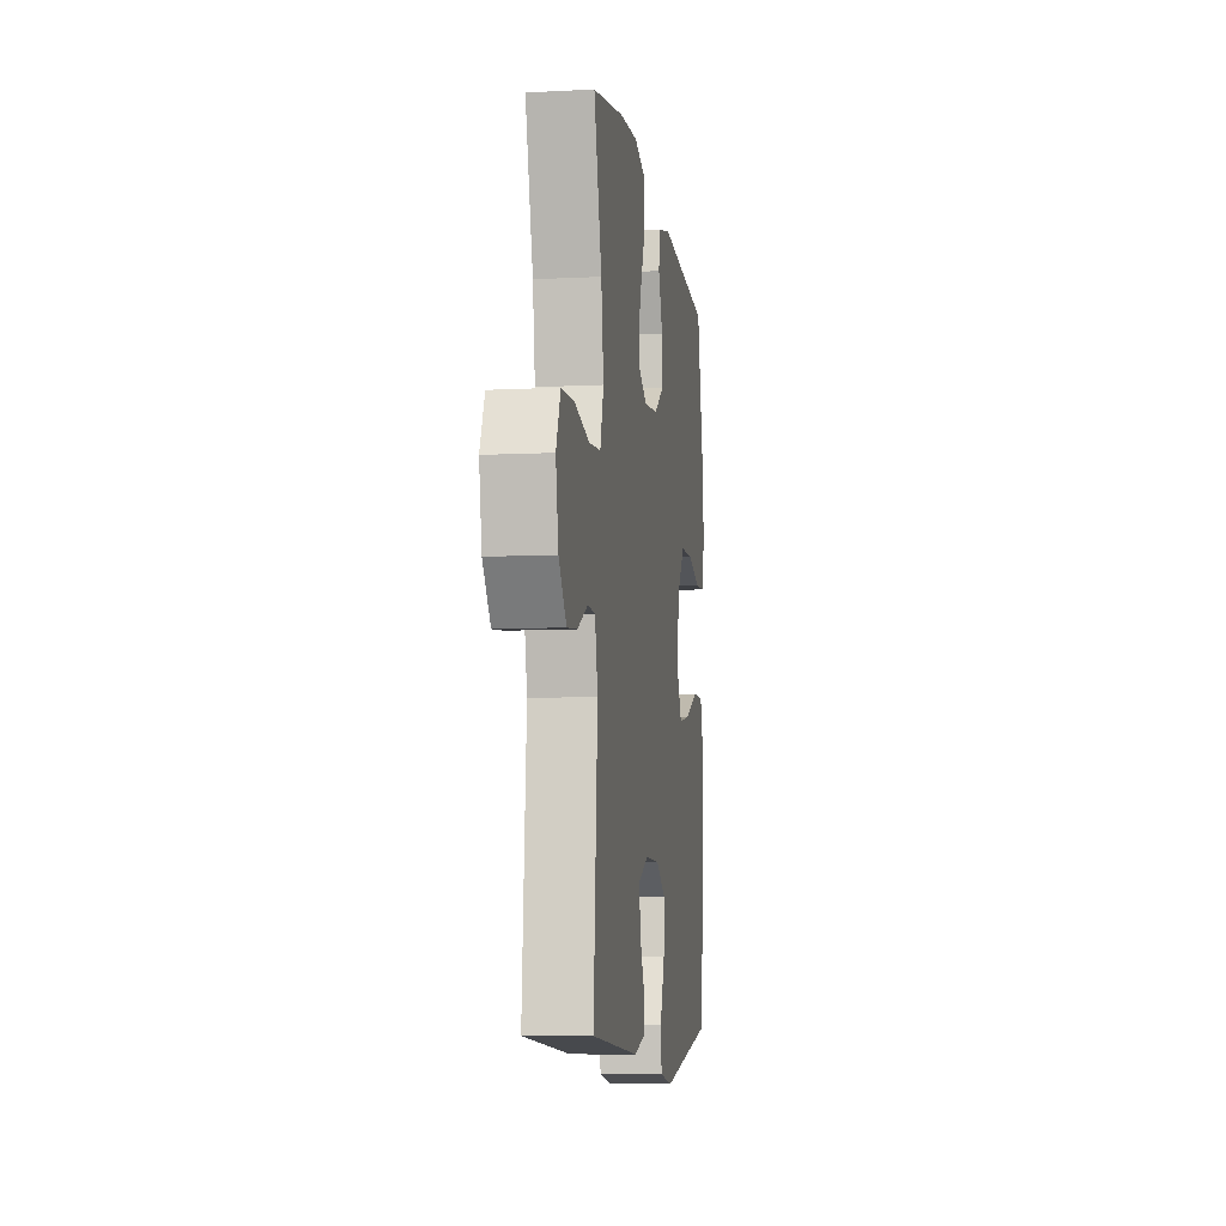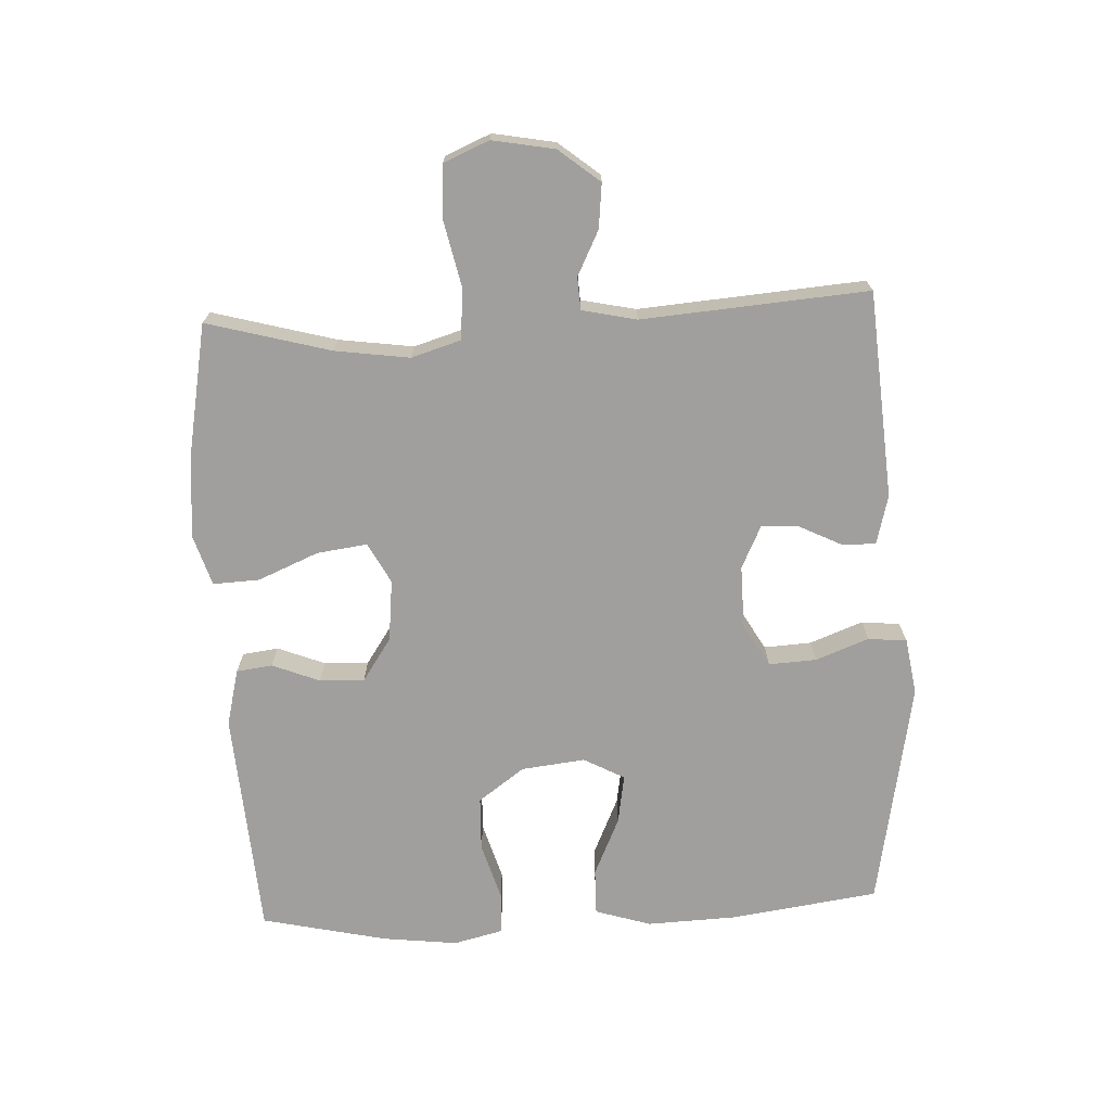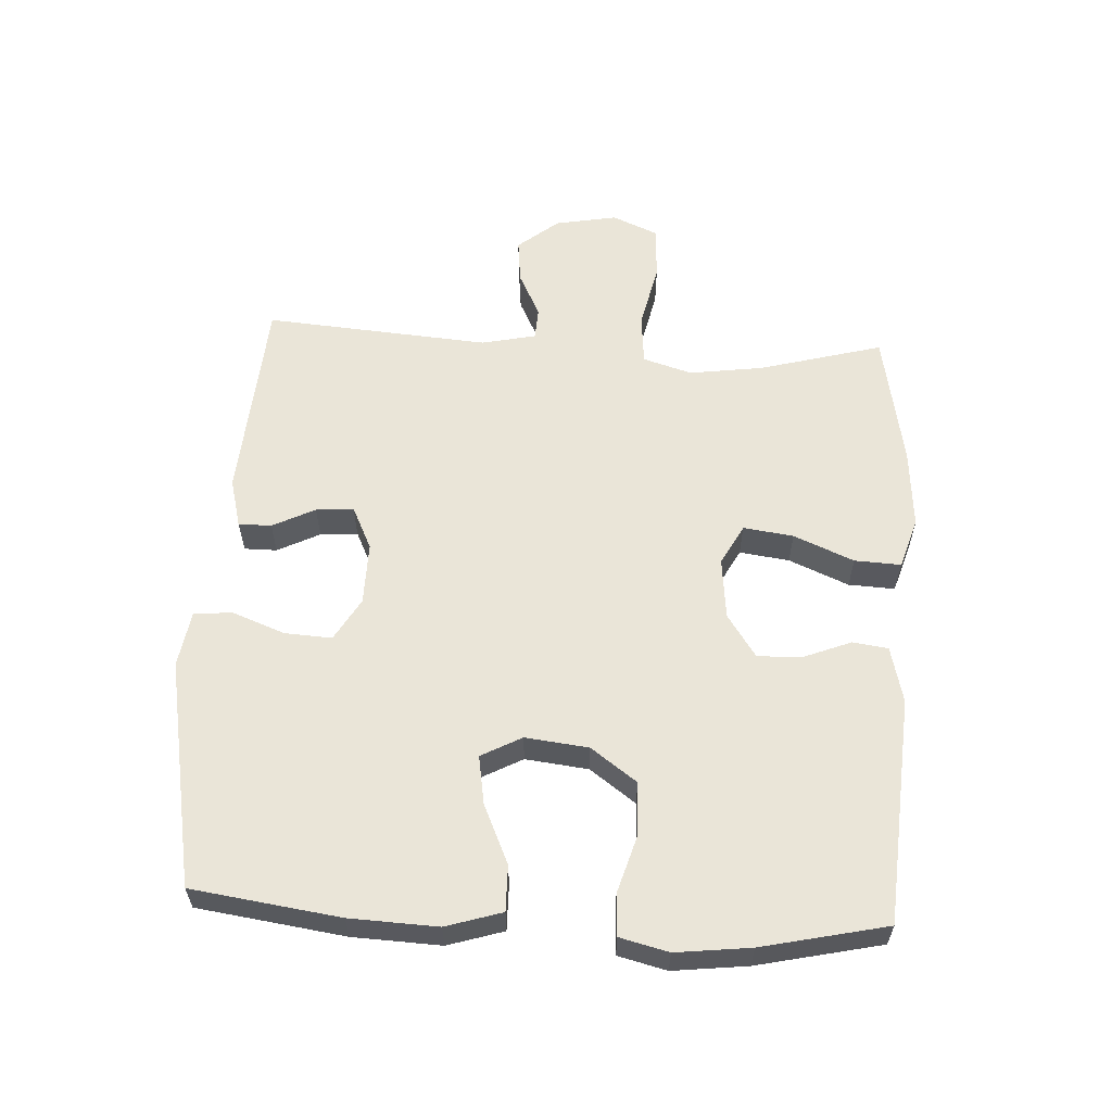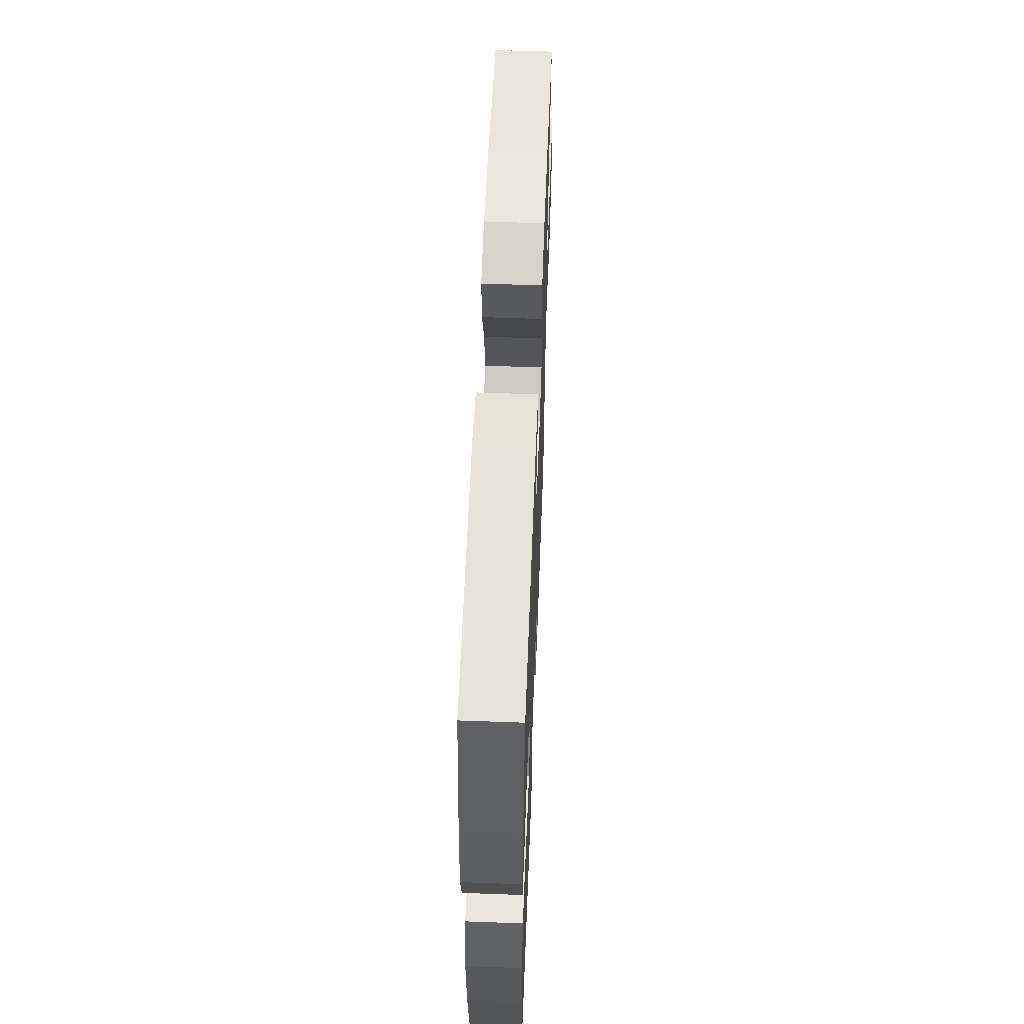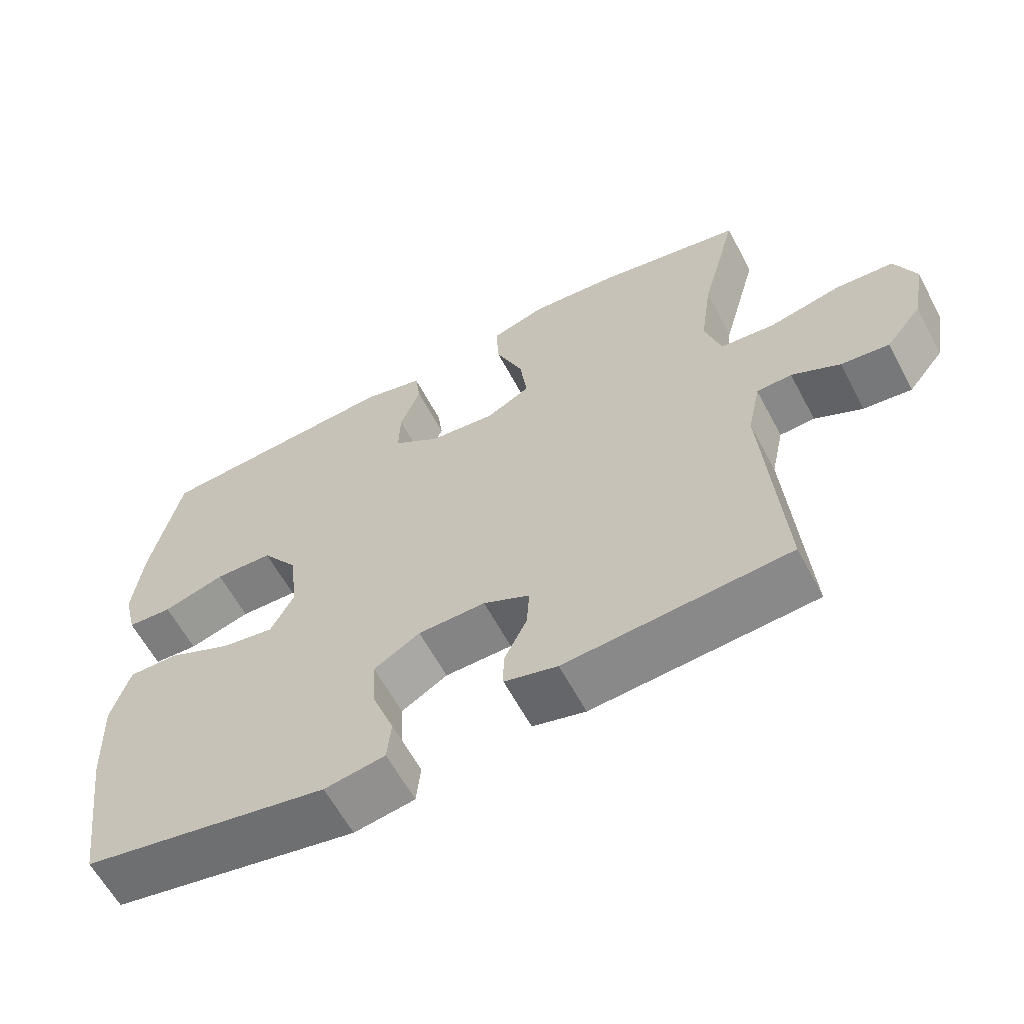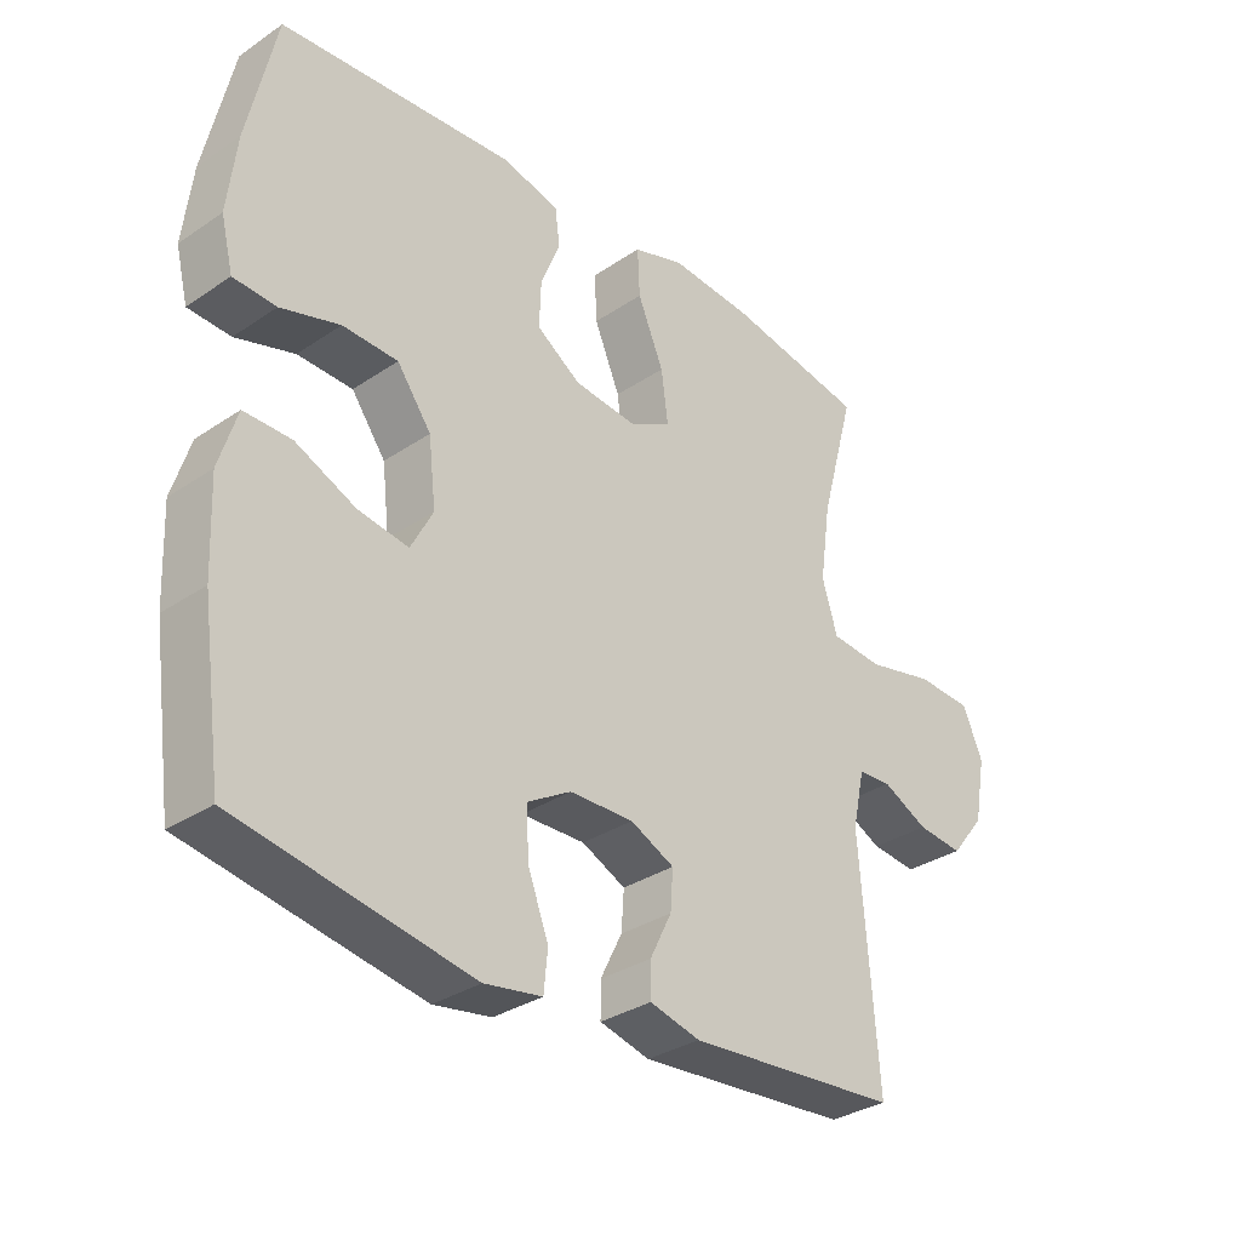
<metadata>
{"format":"obj","ext":"obj","renderer":"f3d","projection":"perspective","resolution":1024,"background":"white","views":[{"elev":-8.0,"azim":98.1,"up":"+Z"},{"elev":-71.4,"azim":92.8,"up":"+Y"},{"elev":59.4,"azim":-86.8,"up":"+Y"},{"elev":57.6,"azim":-87.8,"up":"+Z"},{"elev":-61.0,"azim":27.9,"up":"+Z"},{"elev":-32.1,"azim":-46.6,"up":"+Z"}]}
</metadata>
<code>
o path6692
v -0.5677 0.0375 0.3088
v -0.5814 0.0375 0.1922
v -0.5629 0.0375 0.1164
v -0.4981 0.0375 0.1126
v -0.4087 0.0375 0.1393
v -0.3251 0.0375 0.1364
v -0.2733 0.0375 0.06469
v -0.2622 0.0375 -0.034
v -0.2958 0.0375 -0.09724
v -0.3721 0.0375 -0.08456
v -0.4632 0.0375 -0.04317
v -0.5348 0.0375 -0.04222
v -0.5618 0.0375 -0.1294
v -0.5563 0.0375 -0.2666
v -0.5244 0.0375 -0.4978
v -0.17 0.0375 -0.5636
v -0.08279 0.0375 -0.5495
v -0.07691 0.0375 -0.4898
v -0.1081 0.0375 -0.4071
v -0.1122 0.0375 -0.3333
v -0.04583 0.0375 -0.2945
v 0.0511 0.0375 -0.293
v 0.1177 0.0375 -0.325
v 0.1136 0.0375 -0.3839
v 0.08053 0.0375 -0.4503
v 0.08048 0.0375 -0.5016
v 0.1566 0.0375 -0.5216
v 0.4775 0.0375 -0.4978
v 0.4506 0.0375 -0.1469
v 0.469 0.0375 -0.06201
v 0.5194 0.0375 -0.0592
v 0.5885 0.0375 -0.09389
v 0.6576 0.0375 -0.1014
v 0.7088 0.0375 -0.03775
v 0.7266 0.0375 0.05883
v 0.6965 0.0375 0.1295
v 0.6133 0.0375 0.1346
v 0.5108 0.0375 0.1122
v 0.4322 0.0375 0.1194
v 0.409 0.0375 0.1961
v 0.4253 0.0375 0.3117
v 0.4775 0.0375 0.5039
v 0.267 0.0375 0.5438
v 0.1425 0.0375 0.5538
v 0.06451 0.0375 0.5294
v 0.06783 0.0375 0.4569
v 0.1072 0.0375 0.3632
v 0.1175 0.0375 0.285
v 0.05473 0.0375 0.2515
v -0.04084 0.0375 0.2619
v -0.1077 0.0375 0.3073
v -0.1051 0.0375 0.3769
v -0.07583 0.0375 0.4508
v -0.08323 0.0375 0.5066
v -0.171 0.0375 0.5285
v -0.5244 0.0375 0.5039
v -0.5677 -0.0375 0.3088
v -0.5814 -0.0375 0.1922
v -0.5629 -0.0375 0.1164
v -0.4981 -0.0375 0.1126
v -0.4087 -0.0375 0.1393
v -0.3251 -0.0375 0.1364
v -0.2733 -0.0375 0.06469
v -0.2622 -0.0375 -0.034
v -0.2958 -0.0375 -0.09724
v -0.3721 -0.0375 -0.08456
v -0.4632 -0.0375 -0.04317
v -0.5348 -0.0375 -0.04222
v -0.5618 -0.0375 -0.1294
v -0.5563 -0.0375 -0.2666
v -0.5244 -0.0375 -0.4978
v -0.17 -0.0375 -0.5636
v -0.08279 -0.0375 -0.5495
v -0.07691 -0.0375 -0.4898
v -0.1081 -0.0375 -0.4071
v -0.1122 -0.0375 -0.3333
v -0.04583 -0.0375 -0.2945
v 0.0511 -0.0375 -0.293
v 0.1177 -0.0375 -0.325
v 0.1136 -0.0375 -0.3839
v 0.08053 -0.0375 -0.4503
v 0.08048 -0.0375 -0.5016
v 0.1566 -0.0375 -0.5216
v 0.4775 -0.0375 -0.4978
v 0.4506 -0.0375 -0.1469
v 0.469 -0.0375 -0.06201
v 0.5194 -0.0375 -0.0592
v 0.5885 -0.0375 -0.09389
v 0.6576 -0.0375 -0.1014
v 0.7088 -0.0375 -0.03775
v 0.7266 -0.0375 0.05883
v 0.6965 -0.0375 0.1295
v 0.6133 -0.0375 0.1346
v 0.5108 -0.0375 0.1122
v 0.4322 -0.0375 0.1194
v 0.409 -0.0375 0.1961
v 0.4253 -0.0375 0.3117
v 0.4775 -0.0375 0.5039
v 0.267 -0.0375 0.5438
v 0.1425 -0.0375 0.5538
v 0.06451 -0.0375 0.5294
v 0.06783 -0.0375 0.4569
v 0.1072 -0.0375 0.3632
v 0.1175 -0.0375 0.285
v 0.05473 -0.0375 0.2515
v -0.04084 -0.0375 0.2619
v -0.1077 -0.0375 0.3073
v -0.1051 -0.0375 0.3769
v -0.07583 -0.0375 0.4508
v -0.08323 -0.0375 0.5066
v -0.171 -0.0375 0.5285
v -0.5244 -0.0375 0.5039
v 0.267 0.0375 0.5438
v 0.1425 0.0375 0.5538
v 0.06451 0.0375 0.5294
v 0.06451 0.0375 0.5294
v 0.06783 0.0375 0.4569
v -0.08323 0.0375 0.5066
v -0.08323 0.0375 0.5066
v -0.171 0.0375 0.5285
v 0.4775 0.0375 0.5039
v 0.4775 0.0375 0.5039
v -0.07583 0.0375 0.4508
v -0.5244 0.0375 0.5039
v -0.5244 0.0375 0.5039
v 0.1072 0.0375 0.3632
v -0.1051 0.0375 0.3769
v 0.4253 0.0375 0.3117
v -0.5677 0.0375 0.3088
v -0.1077 0.0375 0.3073
v 0.1175 0.0375 0.285
v 0.1175 0.0375 0.285
v 0.409 0.0375 0.1961
v -0.5814 0.0375 0.1922
v -0.04084 0.0375 0.2619
v 0.05473 0.0375 0.2515
v 0.4322 0.0375 0.1194
v 0.4322 0.0375 0.1194
v -0.5629 0.0375 0.1164
v -0.5629 0.0375 0.1164
v -0.4087 0.0375 0.1393
v -0.3251 0.0375 0.1364
v -0.4981 0.0375 0.1126
v -0.2733 0.0375 0.06469
v 0.6965 0.0375 0.1295
v 0.6965 0.0375 0.1295
v 0.6133 0.0375 0.1346
v 0.5108 0.0375 0.1122
v 0.7266 0.0375 0.05883
v -0.2622 0.0375 -0.034
v 0.7088 0.0375 -0.03775
v -0.2958 0.0375 -0.09724
v -0.2958 0.0375 -0.09724
v 0.6576 0.0375 -0.1014
v -0.4632 0.0375 -0.04317
v -0.5348 0.0375 -0.04222
v -0.5348 0.0375 -0.04222
v -0.5618 0.0375 -0.1294
v -0.3721 0.0375 -0.08456
v 0.5885 0.0375 -0.09389
v 0.5194 0.0375 -0.0592
v 0.469 0.0375 -0.06201
v 0.469 0.0375 -0.06201
v 0.4506 0.0375 -0.1469
v -0.5563 0.0375 -0.2666
v -0.04583 0.0375 -0.2945
v 0.0511 0.0375 -0.293
v 0.1177 0.0375 -0.325
v 0.1177 0.0375 -0.325
v -0.1122 0.0375 -0.3333
v -0.1122 0.0375 -0.3333
v 0.1136 0.0375 -0.3839
v -0.1081 0.0375 -0.4071
v 0.08053 0.0375 -0.4503
v 0.4775 0.0375 -0.4978
v 0.4775 0.0375 -0.4978
v -0.07691 0.0375 -0.4898
v 0.08048 0.0375 -0.5016
v 0.08048 0.0375 -0.5016
v -0.5244 0.0375 -0.4978
v -0.5244 0.0375 -0.4978
v -0.08279 0.0375 -0.5495
v -0.08279 0.0375 -0.5495
v 0.1566 0.0375 -0.5216
v -0.17 0.0375 -0.5636
v 0.267 -0.0375 0.5438
v 0.1425 -0.0375 0.5538
v 0.06451 -0.0375 0.5294
v 0.06451 -0.0375 0.5294
v 0.06783 -0.0375 0.4569
v -0.08323 -0.0375 0.5066
v -0.08323 -0.0375 0.5066
v -0.171 -0.0375 0.5285
v 0.4775 -0.0375 0.5039
v 0.4775 -0.0375 0.5039
v -0.07583 -0.0375 0.4508
v -0.5244 -0.0375 0.5039
v -0.5244 -0.0375 0.5039
v 0.1072 -0.0375 0.3632
v -0.1051 -0.0375 0.3769
v 0.4253 -0.0375 0.3117
v -0.5677 -0.0375 0.3088
v -0.1077 -0.0375 0.3073
v 0.1175 -0.0375 0.285
v 0.1175 -0.0375 0.285
v 0.409 -0.0375 0.1961
v -0.5814 -0.0375 0.1922
v -0.04084 -0.0375 0.2619
v 0.05473 -0.0375 0.2515
v 0.4322 -0.0375 0.1194
v 0.4322 -0.0375 0.1194
v -0.5629 -0.0375 0.1164
v -0.5629 -0.0375 0.1164
v -0.4087 -0.0375 0.1393
v -0.3251 -0.0375 0.1364
v -0.4981 -0.0375 0.1126
v -0.2733 -0.0375 0.06469
v 0.6965 -0.0375 0.1295
v 0.6965 -0.0375 0.1295
v 0.6133 -0.0375 0.1346
v 0.5108 -0.0375 0.1122
v 0.7266 -0.0375 0.05883
v -0.2622 -0.0375 -0.034
v 0.7088 -0.0375 -0.03775
v -0.2958 -0.0375 -0.09724
v -0.2958 -0.0375 -0.09724
v 0.6576 -0.0375 -0.1014
v -0.4632 -0.0375 -0.04317
v -0.5348 -0.0375 -0.04222
v -0.5348 -0.0375 -0.04222
v -0.5618 -0.0375 -0.1294
v -0.3721 -0.0375 -0.08456
v 0.5885 -0.0375 -0.09389
v 0.5194 -0.0375 -0.0592
v 0.469 -0.0375 -0.06201
v 0.469 -0.0375 -0.06201
v 0.4506 -0.0375 -0.1469
v -0.5563 -0.0375 -0.2666
v -0.04583 -0.0375 -0.2945
v 0.0511 -0.0375 -0.293
v 0.1177 -0.0375 -0.325
v 0.1177 -0.0375 -0.325
v -0.1122 -0.0375 -0.3333
v -0.1122 -0.0375 -0.3333
v 0.1136 -0.0375 -0.3839
v -0.1081 -0.0375 -0.4071
v 0.08053 -0.0375 -0.4503
v 0.4775 -0.0375 -0.4978
v 0.4775 -0.0375 -0.4978
v -0.07691 -0.0375 -0.4898
v 0.08048 -0.0375 -0.5016
v 0.08048 -0.0375 -0.5016
v -0.5244 -0.0375 -0.4978
v -0.5244 -0.0375 -0.4978
v -0.08279 -0.0375 -0.5495
v -0.08279 -0.0375 -0.5495
v 0.1566 -0.0375 -0.5216
v -0.17 -0.0375 -0.5636
f 186 199 201
f 240 210 209
f 218 220 222
f 237 241 248
f 224 220 233
f 190 187 188
f 199 187 190
f 193 215 200
f 214 215 202
f 245 248 241
f 235 240 237
f 221 234 220
f 238 232 231
f 233 220 234
f 200 196 193
f 250 258 255
f 207 214 202
f 227 224 233
f 247 257 245
f 235 210 240
f 197 215 193
f 240 209 223
f 238 225 232
f 217 203 215
f 258 246 253
f 222 220 224
f 238 243 225
f 235 221 210
f 231 232 228
f 243 239 225
f 246 258 250
f 234 221 235
f 225 239 223
f 208 203 217
f 223 208 217
f 204 201 199
f 209 210 204
f 223 209 208
f 187 199 186
f 257 248 245
f 193 196 191
f 201 204 206
f 200 215 203
f 231 228 229
f 214 207 216
f 202 215 197
f 239 240 223
f 210 206 204
f 216 207 212
f 186 201 194
f 251 257 247
f 243 253 246
f 253 243 238
f 241 237 240
f 43 44 100 99
f 44 116 189 100
f 45 46 102 101
f 119 55 111 192
f 122 43 99 195
f 53 54 110 109
f 55 125 198 111
f 46 47 103 102
f 52 53 109 108
f 41 42 98 97
f 56 1 57 112
f 51 52 108 107
f 47 132 205 103
f 40 41 97 96
f 1 2 58 57
f 50 51 107 106
f 48 49 105 104
f 49 50 106 105
f 138 40 96 211
f 2 140 213 58
f 5 6 62 61
f 4 5 61 60
f 3 4 60 59
f 6 7 63 62
f 146 37 93 219
f 37 38 94 93
f 35 36 92 91
f 38 39 95 94
f 7 8 64 63
f 34 35 91 90
f 8 153 226 64
f 33 34 90 89
f 11 157 230 67
f 12 13 69 68
f 10 11 67 66
f 32 33 89 88
f 31 32 88 87
f 163 31 87 236
f 29 30 86 85
f 9 10 66 65
f 13 14 70 69
f 21 22 78 77
f 22 169 242 78
f 171 21 77 244
f 23 24 80 79
f 19 20 76 75
f 24 25 81 80
f 176 29 85 249
f 18 19 75 74
f 25 179 252 81
f 14 181 254 70
f 183 18 74 256
f 26 27 83 82
f 27 28 84 83
f 16 17 73 72
f 15 16 72 71
f 113 128 126
f 167 136 137
f 145 149 147
f 164 175 168
f 151 160 147
f 117 115 114
f 126 117 114
f 120 127 142
f 141 129 142
f 172 168 175
f 162 164 167
f 148 147 161
f 165 158 159
f 160 161 147
f 127 120 123
f 177 182 185
f 134 129 141
f 154 160 151
f 174 172 184
f 162 167 137
f 124 120 142
f 167 150 136
f 165 159 152
f 144 142 130
f 185 180 173
f 149 151 147
f 165 152 170
f 162 137 148
f 158 155 159
f 170 152 166
f 173 177 185
f 161 162 148
f 152 150 166
f 135 144 130
f 150 144 135
f 131 126 128
f 136 131 137
f 150 135 136
f 114 113 126
f 184 172 175
f 120 118 123
f 128 133 131
f 127 130 142
f 158 156 155
f 141 143 134
f 129 124 142
f 166 150 167
f 137 131 133
f 143 139 134
f 113 121 128
f 178 174 184
f 170 173 180
f 180 165 170
f 168 167 164

</code>
